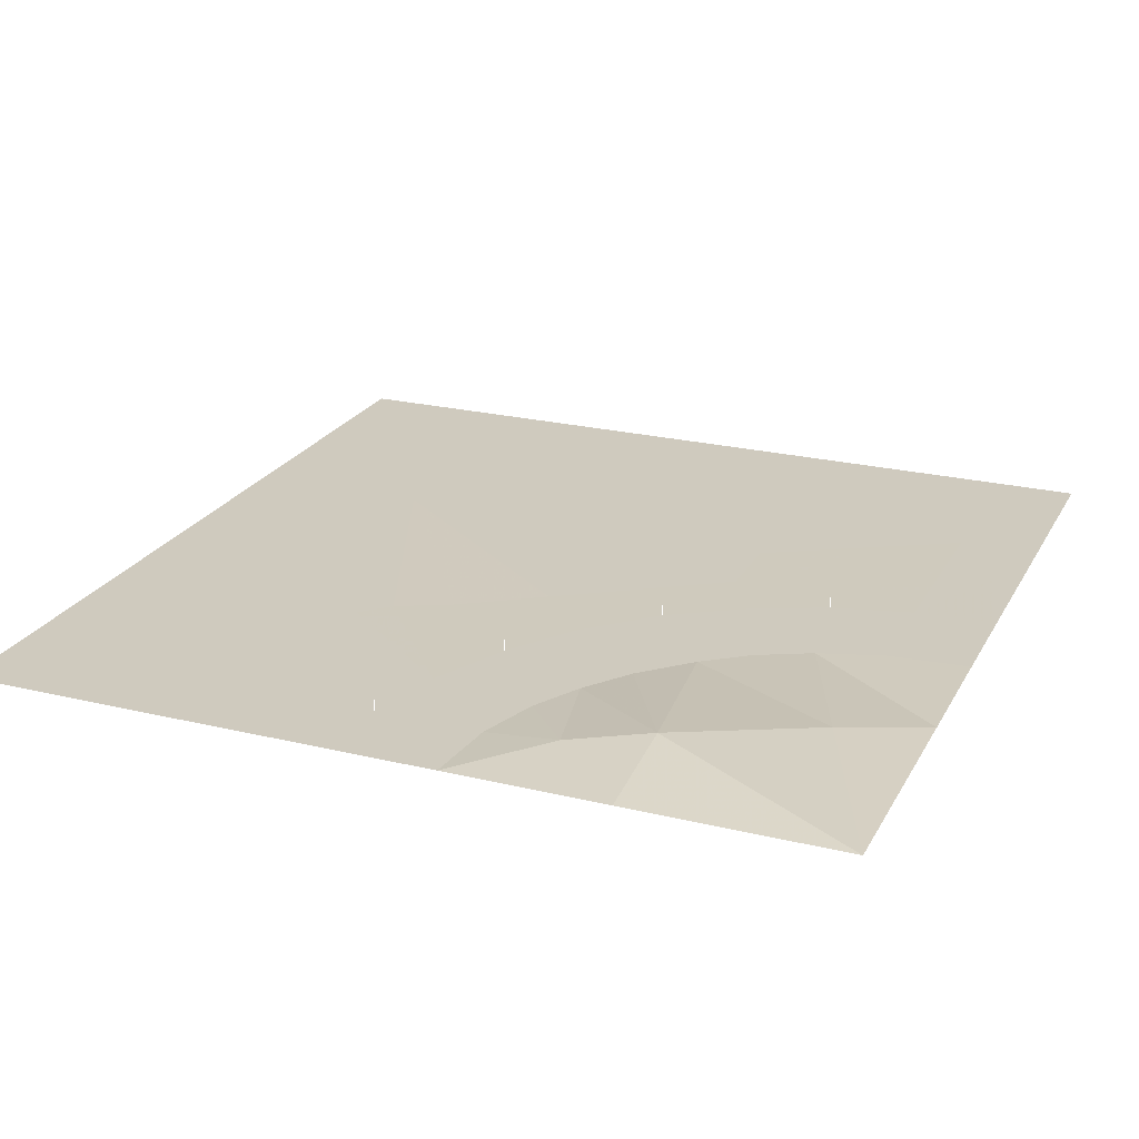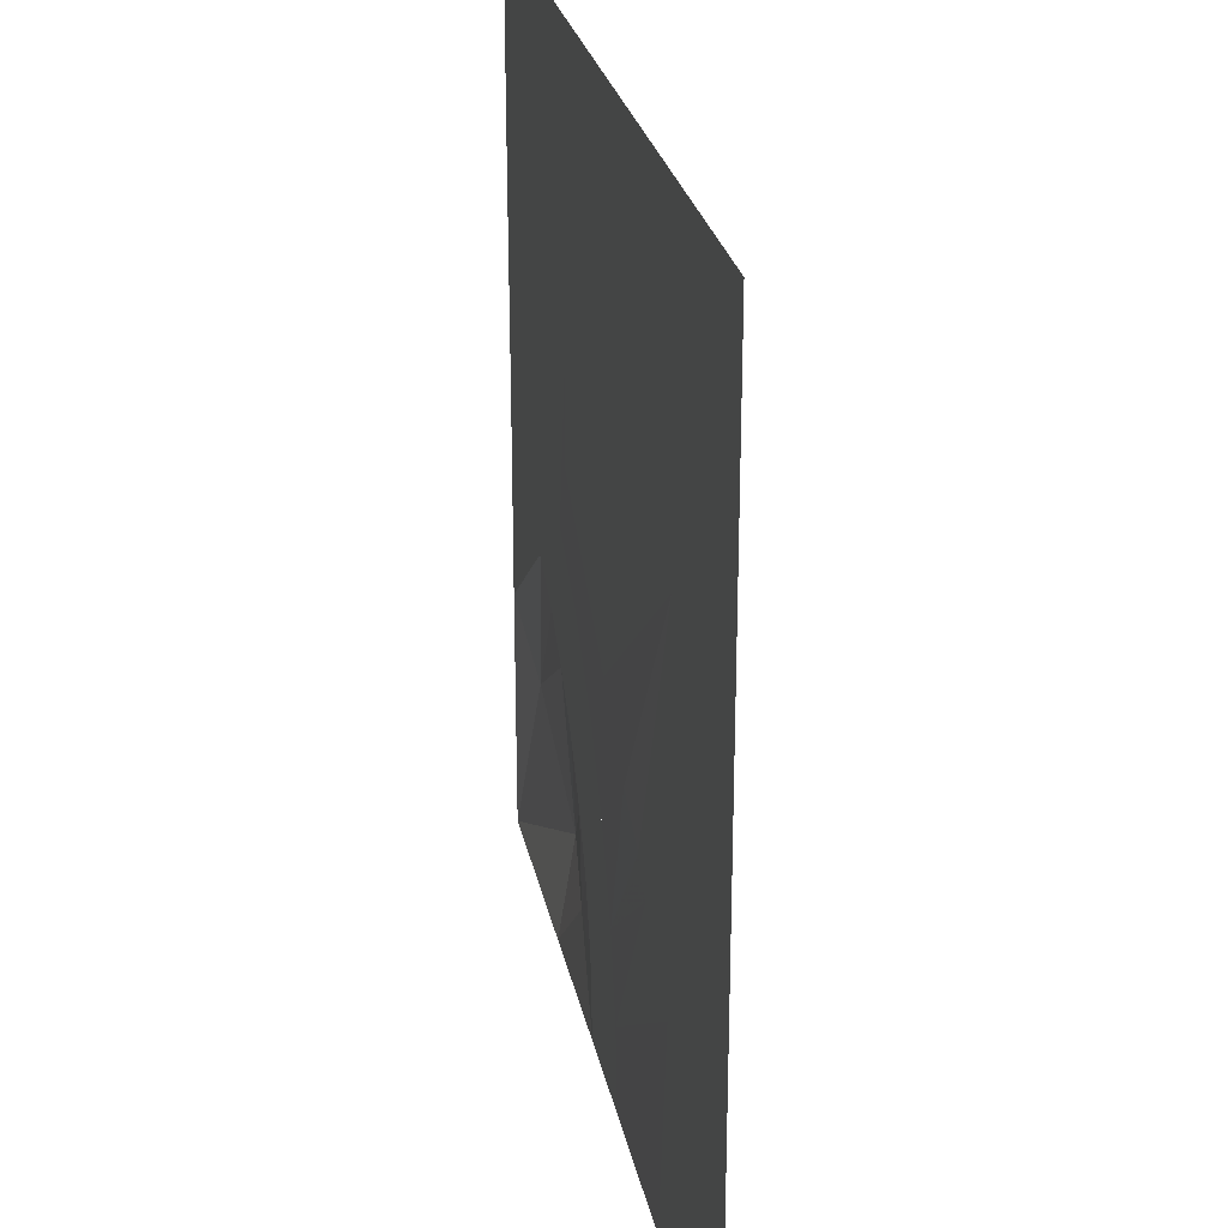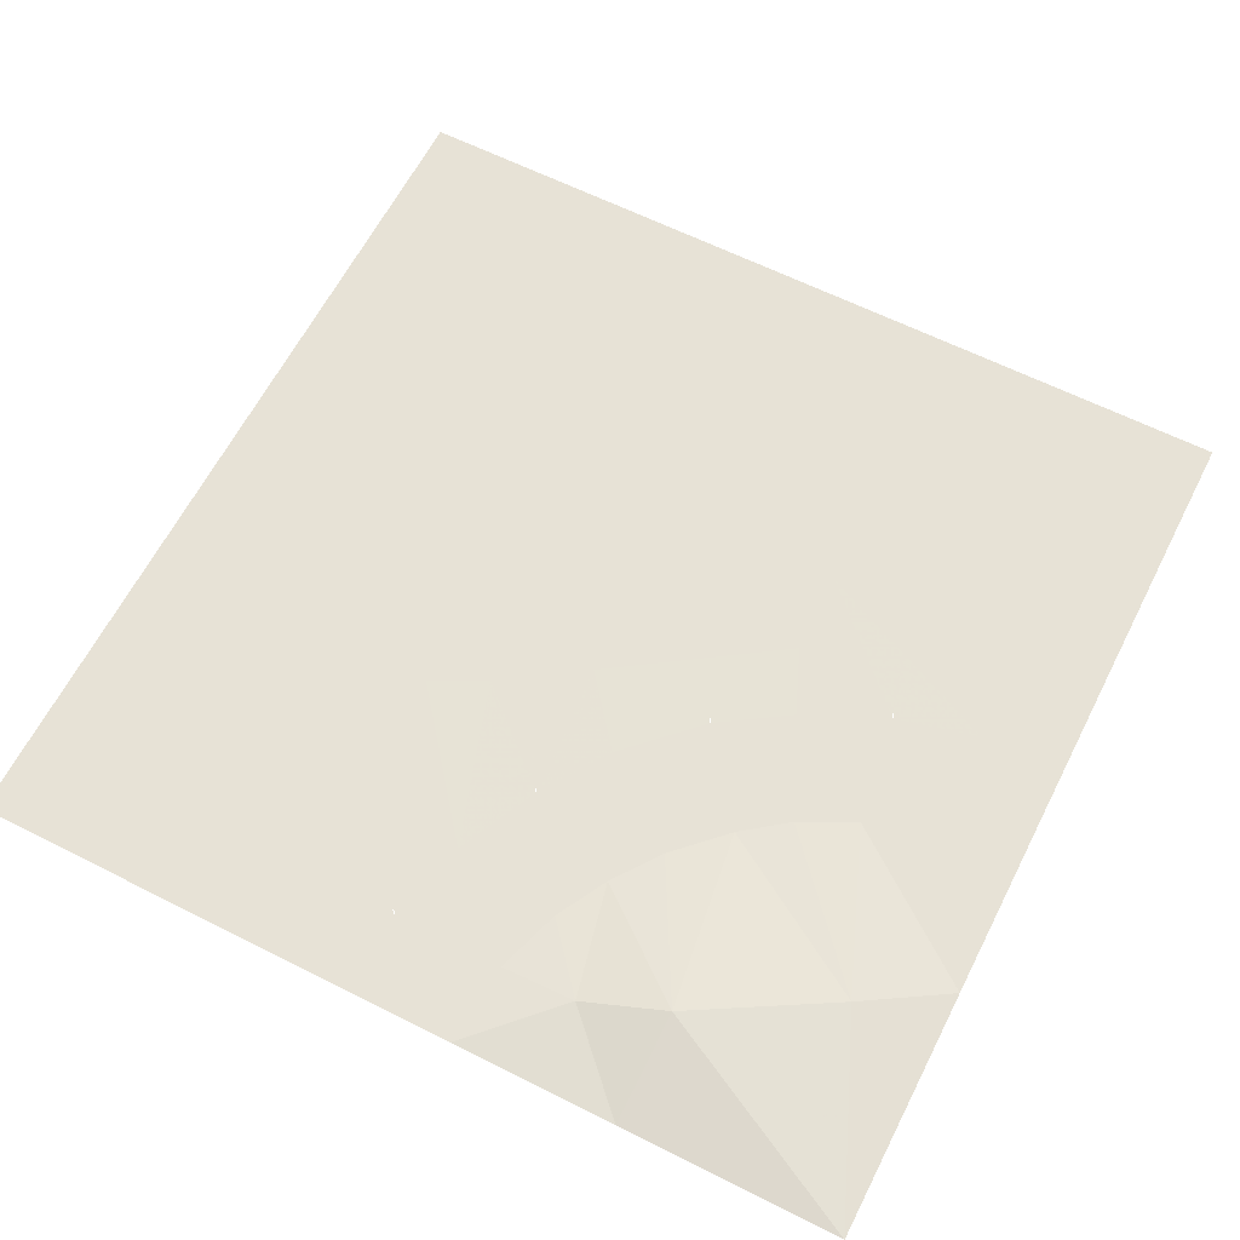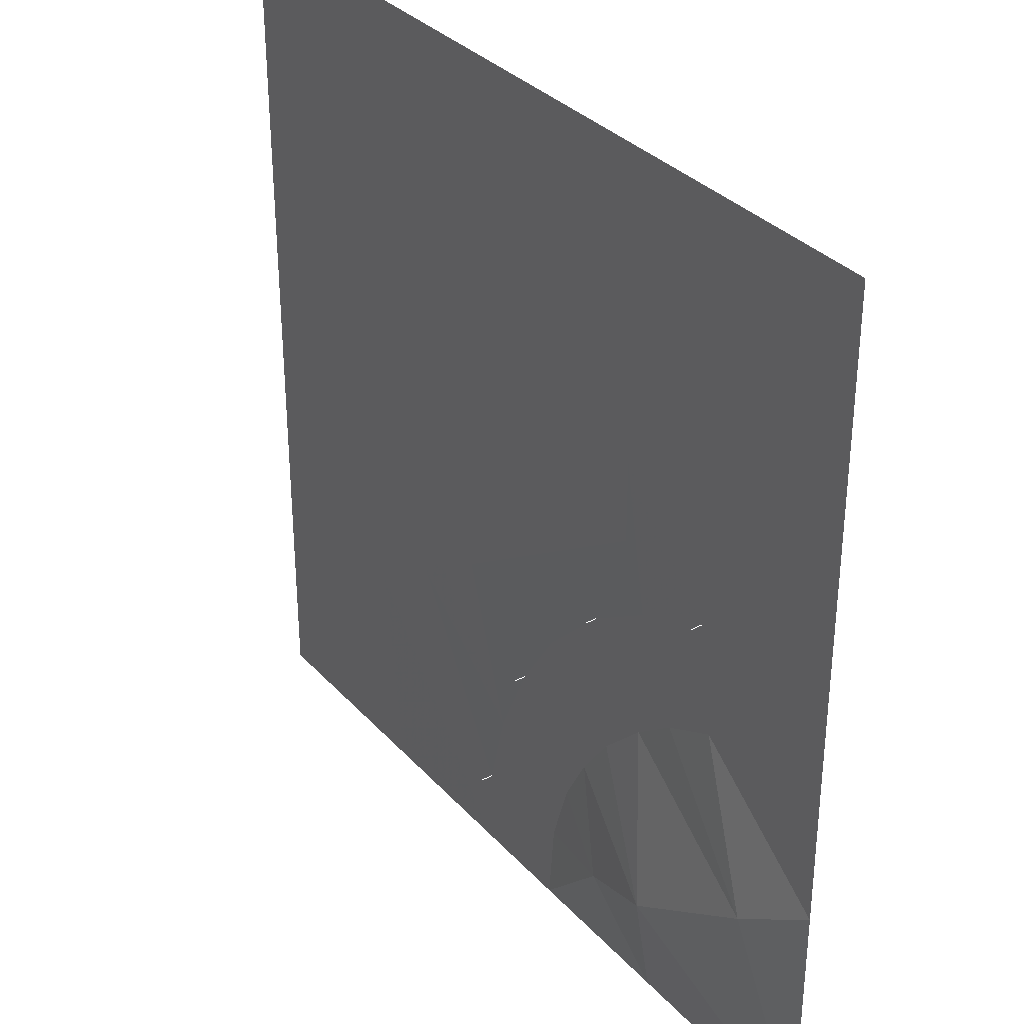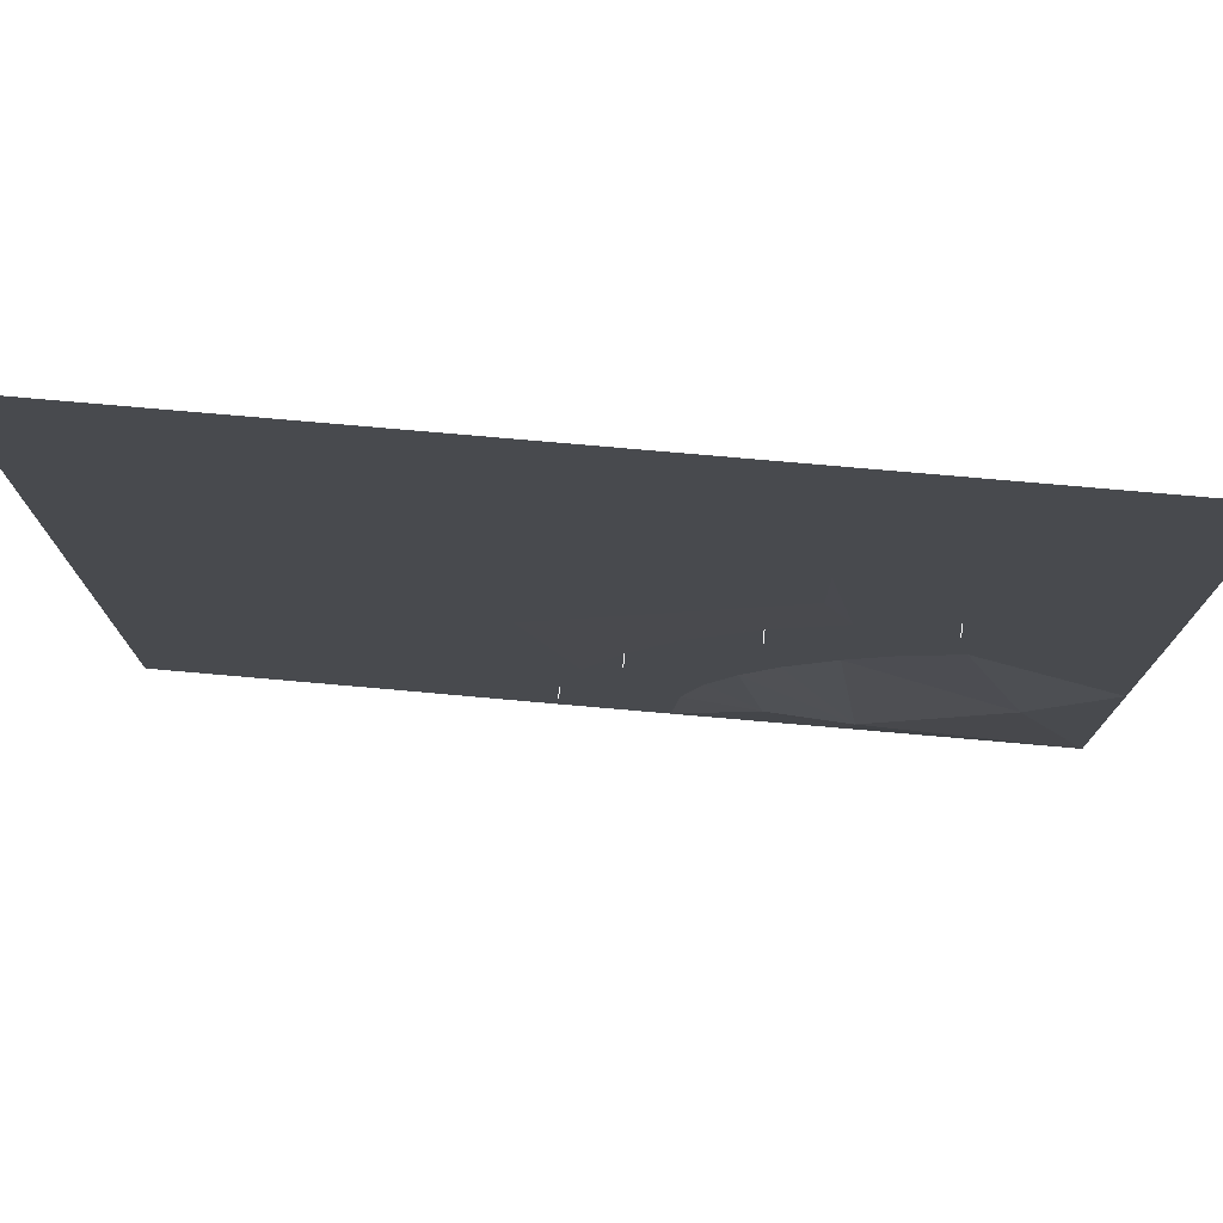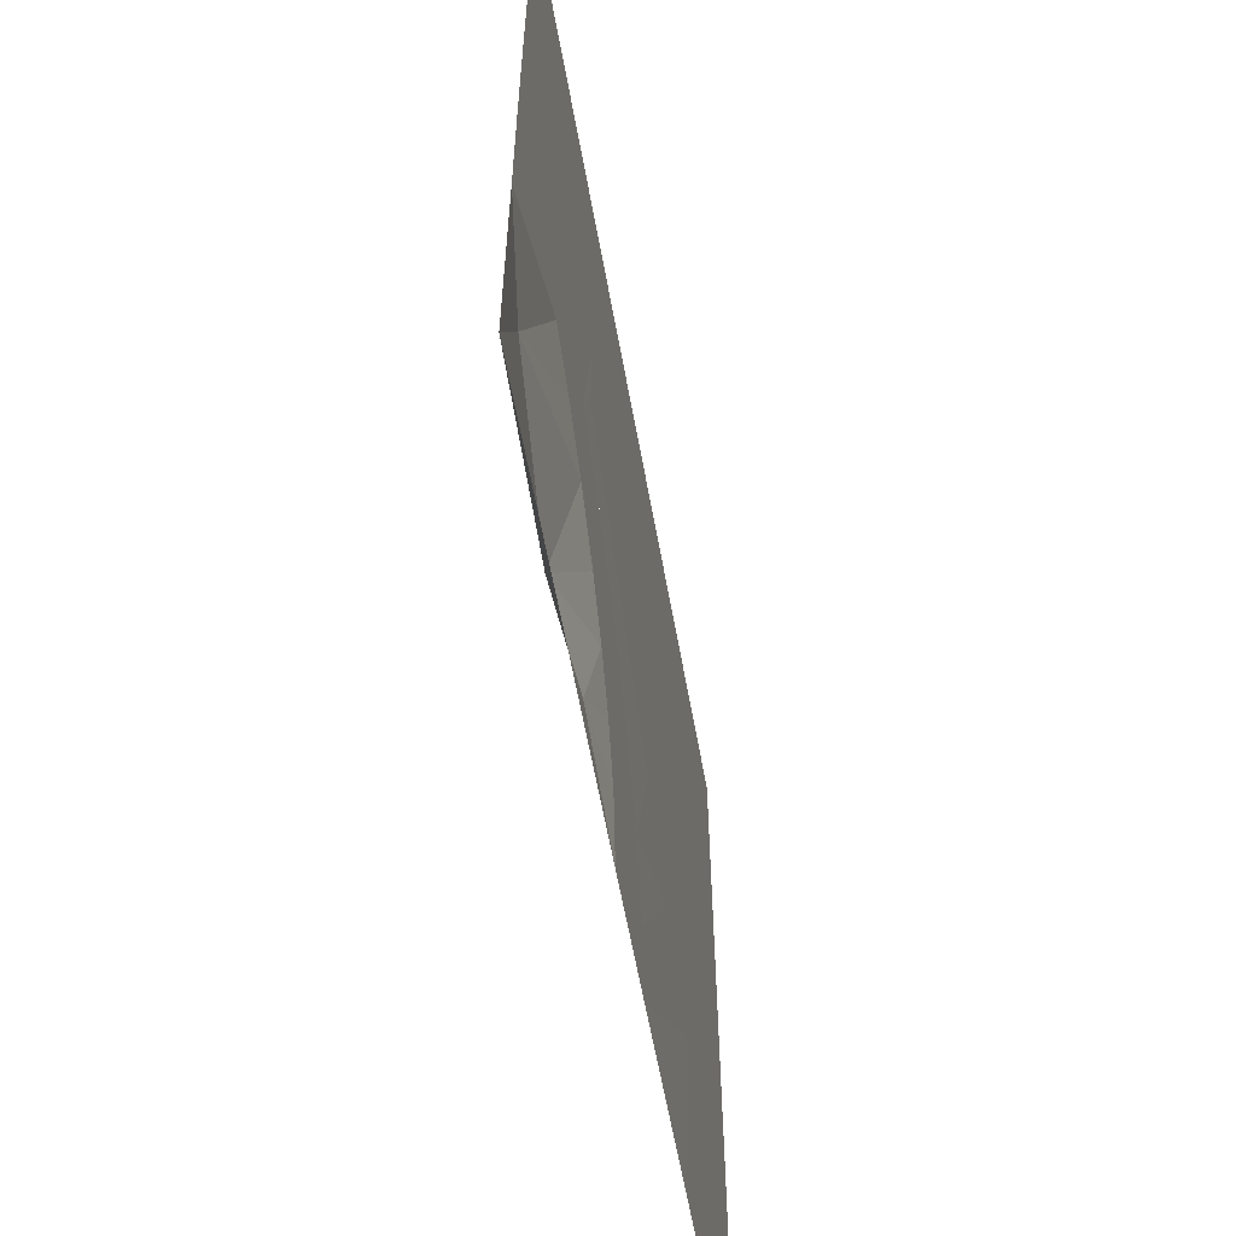
<metadata>
{"format":"obj","ext":"obj","renderer":"f3d","projection":"perspective","resolution":1024,"background":"white","views":[{"elev":23.2,"azim":22.3,"up":"+Z"},{"elev":26.4,"azim":-101.3,"up":"+Y"},{"elev":62.9,"azim":27.0,"up":"+Z"},{"elev":33.4,"azim":54.9,"up":"+Y"},{"elev":77.0,"azim":5.0,"up":"+Y"},{"elev":-61.2,"azim":100.3,"up":"+Y"}]}
</metadata>
<code>
o tiles1_6
v -0.256 -2.048 0.002
v -0.224 -1.664 0.002
v 0.288 -1.664 0.002
v 0.256 -2.048 0.002
v -0.128 -1.28 0.002
v 0.384 -1.36 0.002
v 0.048 -0.896 0.002
v 0.512 -1.12 0.002
v 0.256 -0.576 0.002
v 0.672 -0.896 0.002
v 0.576 -0.256 0.002
v 0.896 -0.672 0.002
v 0.896 -0.048 0.002
v 1.104 -0.512 0.002
v 1.28 0.128 0.002
v 1.36 -0.384 0.002
v 1.664 0.224 0.002
v 1.664 -0.288 0.002
v 2.048 0.256 0.002
v 2.048 -0.256 0.002
v -0.224 -1.664 0.05
v -0.224 -1.664 0.058
v 0.048 -0.896 0.05
v 0.048 -0.896 0.058
v 0.576 -0.256 0.05
v 0.576 -0.256 0.058
v 1.28 0.128 0.05
v 1.28 0.128 0.058
v 0.64 -1.664 0.033
v 1.024 -1.536 0.081
v 1.664 -1.152 0.049
v 2.048 -0.896 0.001
v 2.048 -2.048 0.001
v 1.024 -2.048 0.001
v -1.664 1.28 0.001
v -2.048 1.024 0.001
v -2.048 2.048 0.001
v -1.024 2.048 0.001
v -1.28 1.28 0.001
v -0.384 1.664 0.001
v -1.024 1.024 0.001
v -0.384 1.28 0.001
v 0 2.048 0.001
v 0 1.92 0.001
v 1.024 2.048 0.001
v 0.512 1.92 0.001
v 0.896 1.792 0.001
v 2.048 2.048 0.001
v 1.28 1.536 0.001
v 2.048 1.024 0.001
v 1.664 1.152 0.001
v 0 1.024 0.001
v 0.384 1.024 0.001
v 0.768 0.64 0.001
v 0.768 0.256 0.001
v 0.384 0 0.001
v 0 -0.256 0.001
v -0.384 -0.512 0
v -0.64 -0.64 0.001
v -0.768 -0.768 0.001
v -1.024 -0.96 0.001
v -1.152 -1.024 0.001
v -1.024 -2.048 0.001
v -2.048 -2.048 0.001
v -1.536 -1.28 0.001
v -2.048 -1.024 0.001
v -1.792 -0.896 0.001
v -2.048 0 0.001
v -1.536 -0.256 0.001
v -1.408 0.256 0.001
v -1.152 0.64 0.001
v -0.88 -0.4 0.001
v -0.992 -0.512 0.001
v -1.216 -0.64 0.001
v -1.344 -0.704 0.001
l 2 21
l 21 22
l 7 23
l 23 24
l 11 25
l 25 26
l 15 27
l 27 28
f 1 2 3
f 3 4 1
f 3 2 5
f 5 6 3
f 6 5 7
f 7 8 6
f 8 7 9
f 9 10 8
f 10 9 11
f 11 12 10
f 12 11 13
f 13 14 12
f 14 13 15
f 15 16 14
f 16 15 17
f 17 18 16
f 18 17 19
f 19 20 18
f 4 3 29
f 6 3 29
f 8 6 29
f 29 8 30
f 8 10 30
f 10 12 30
f 30 12 31
f 12 14 31
f 14 16 31
f 31 16 32
f 31 32 33
f 31 33 30
f 30 33 34
f 30 34 29
f 29 34 4
f 32 16 18
f 18 20 32
f 35 36 37
f 35 37 38
f 38 39 35
f 39 38 40
f 40 41 39
f 41 40 42
f 40 38 43
f 43 44 40
f 44 43 45
f 45 46 44
f 46 45 47
f 47 45 48
f 48 49 47
f 49 48 50
f 50 51 49
f 42 40 44
f 44 52 42
f 52 44 46
f 46 53 52
f 53 46 47
f 47 54 53
f 54 47 49
f 49 51 54
f 54 51 17
f 17 15 54
f 54 15 13
f 13 55 54
f 55 13 11
f 11 56 55
f 56 11 9
f 9 57 56
f 57 9 7
f 7 58 57
f 58 7 5
f 5 59 58
f 59 5 60
f 60 5 2
f 2 61 60
f 61 2 62
f 62 2 1
f 1 63 62
f 62 63 64
f 64 65 62
f 65 64 66
f 66 67 65
f 67 66 68
f 68 69 67
f 69 68 70
f 70 68 71
f 71 68 36
f 36 35 71
f 71 35 39
f 39 41 71
f 17 51 50
f 50 19 17
f 71 41 42
f 42 52 71
f 71 52 57
f 57 58 71
f 57 52 53
f 53 56 57
f 56 53 54
f 54 55 56
f 71 58 59
f 59 72 71
f 71 72 73
f 73 70 71
f 70 73 74
f 74 69 70
f 69 74 75
f 75 67 69
f 67 75 62
f 62 65 67
f 74 73 60
f 60 61 74
f 74 61 62
f 62 75 74
f 72 59 60
f 60 73 72

</code>
